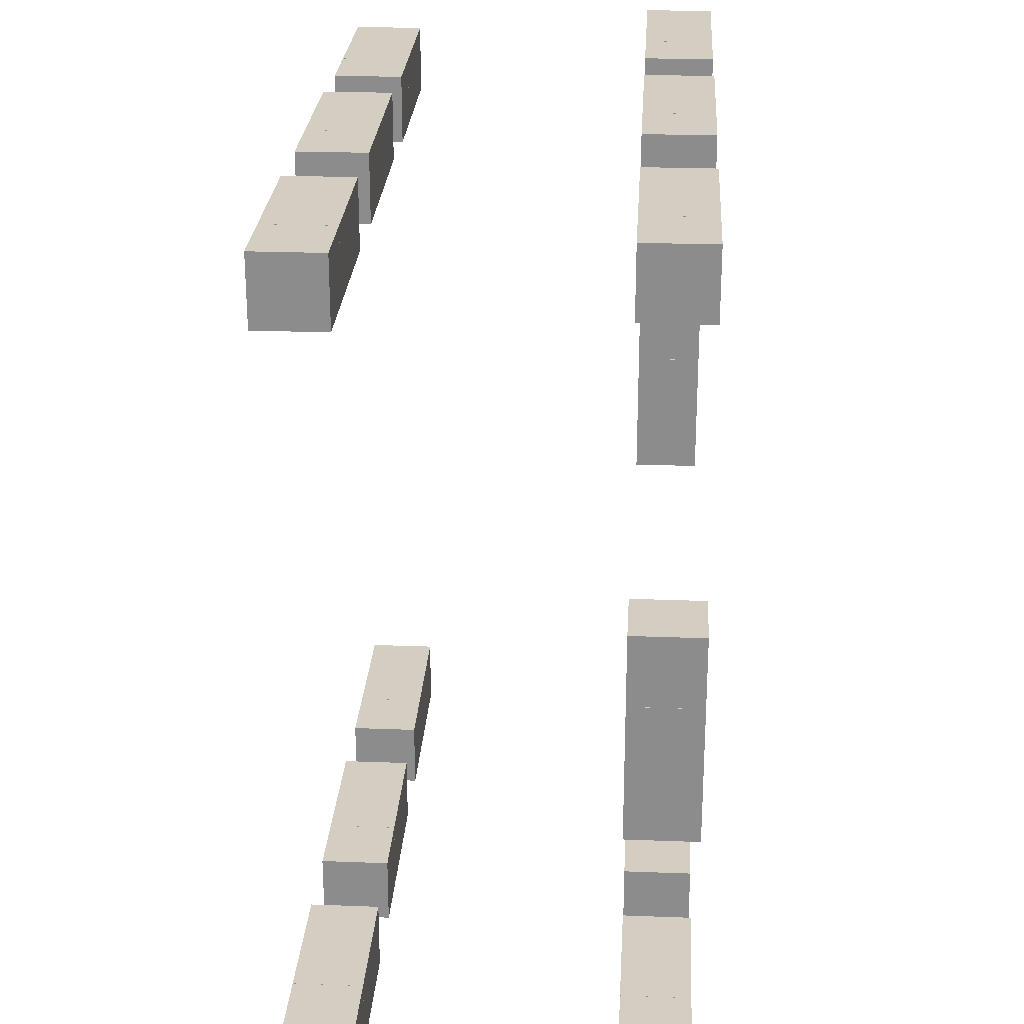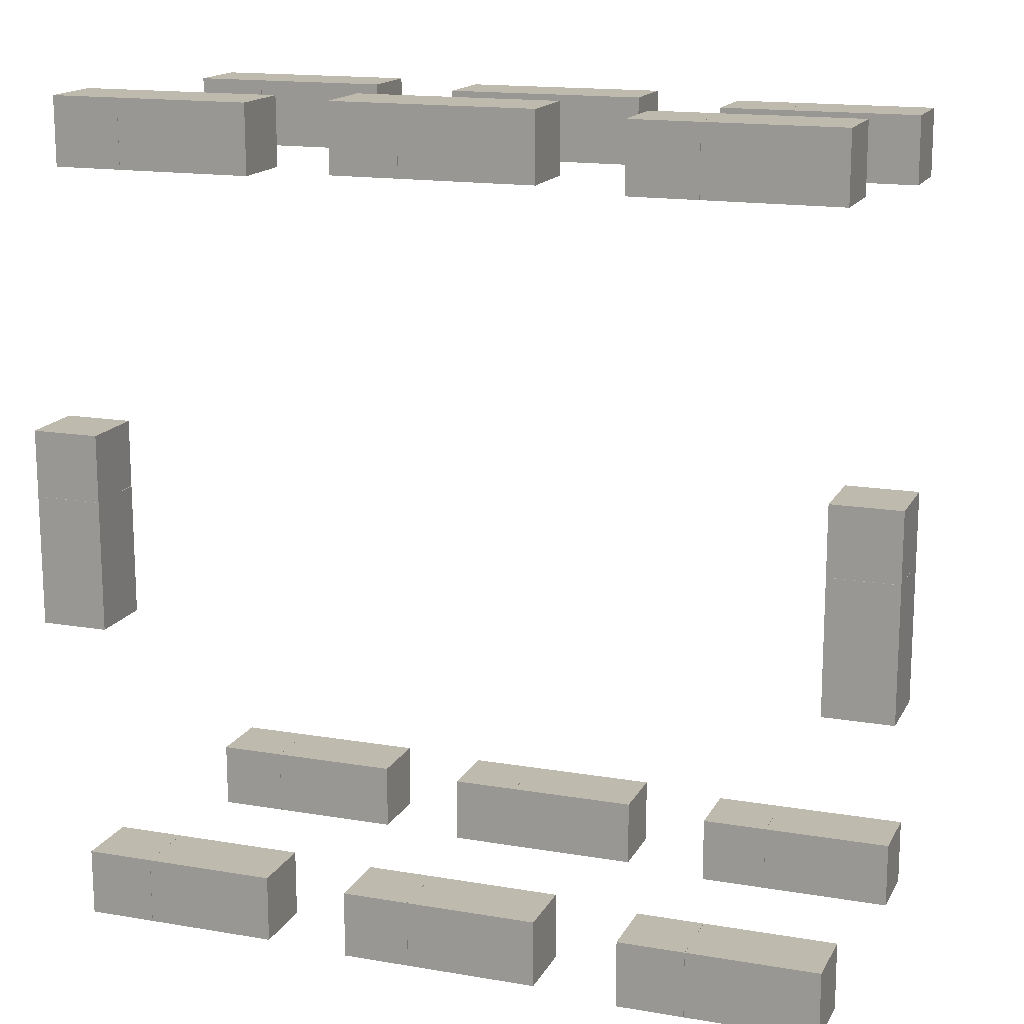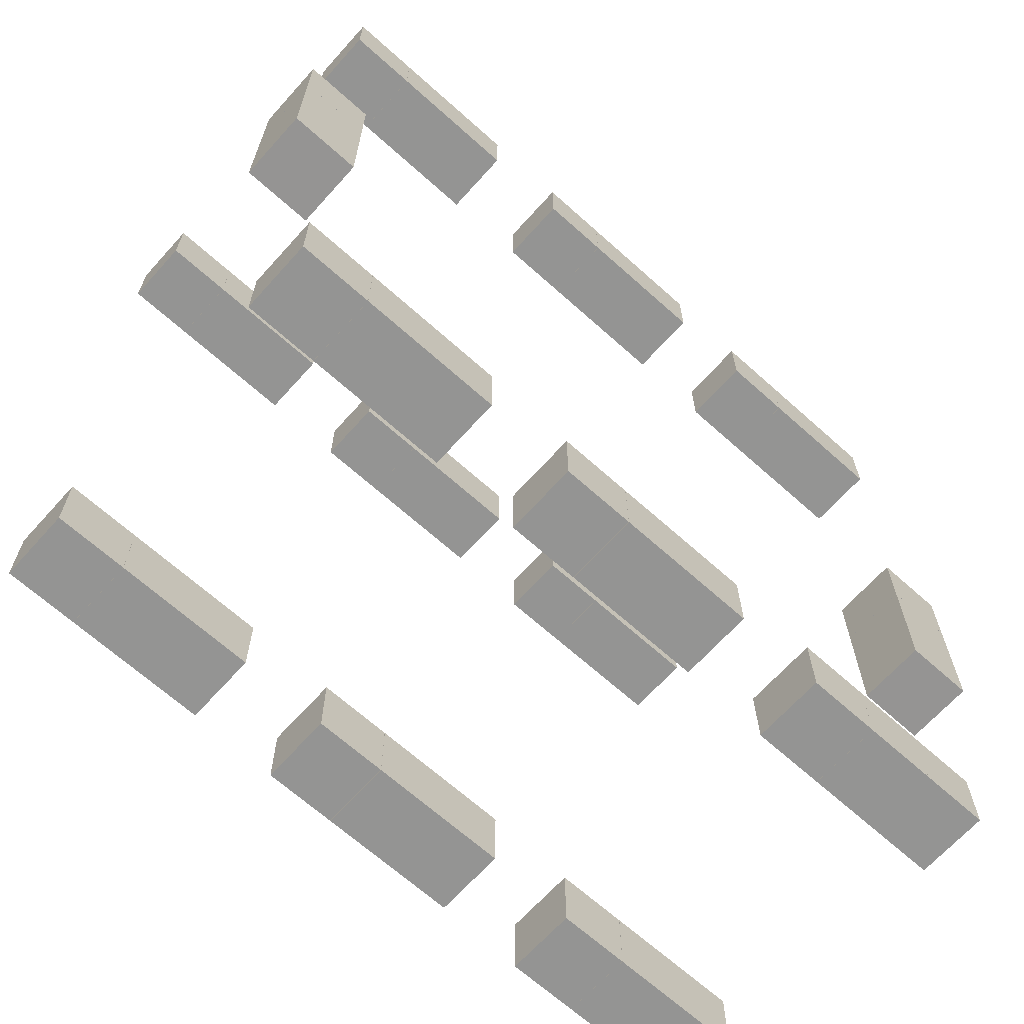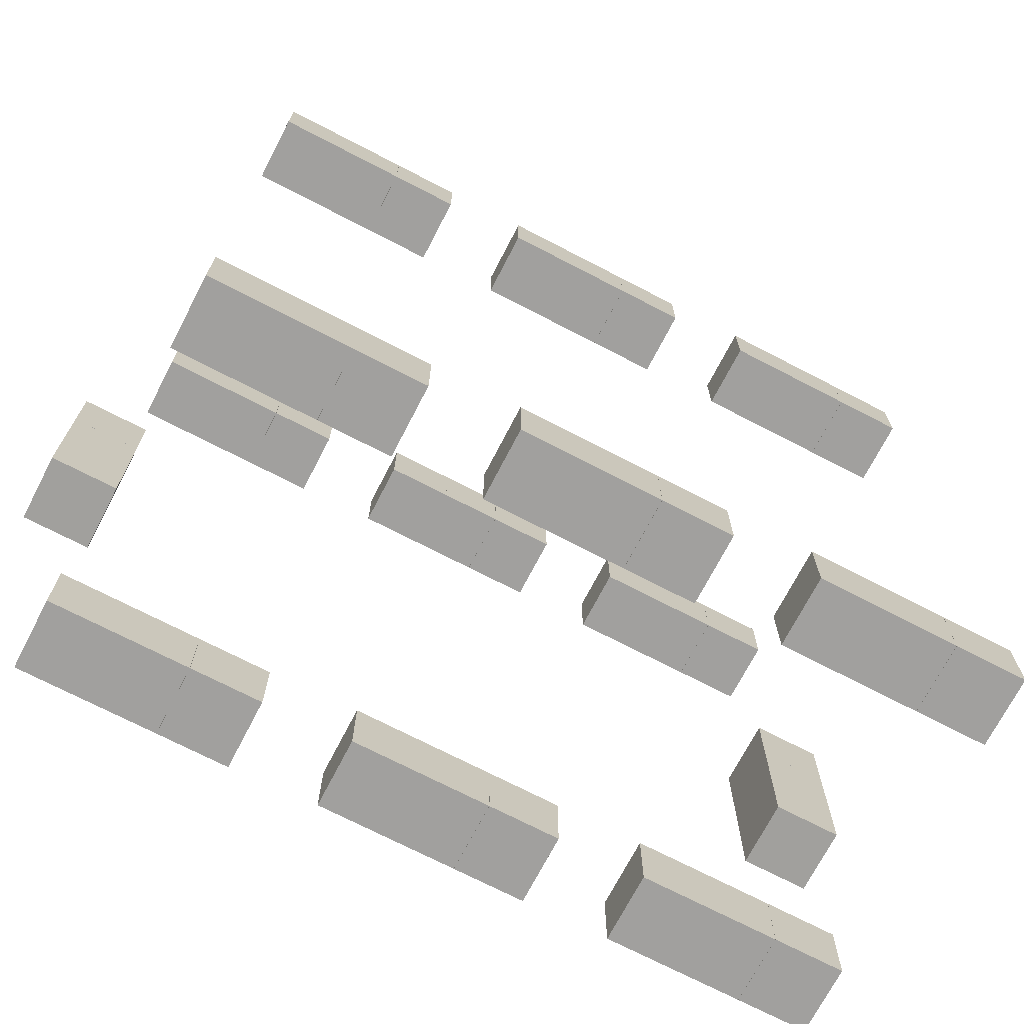
<metadata>
{"format":"obj","ext":"obj","renderer":"f3d","projection":"perspective","resolution":1024,"background":"white","views":[{"elev":25.2,"azim":-86.5,"up":"+Z"},{"elev":15.8,"azim":19.8,"up":"+Z"},{"elev":-67.1,"azim":-42.0,"up":"+Z"},{"elev":-71.7,"azim":152.6,"up":"+Z"}]}
</metadata>
<code>
o Cube.001_Cube.001
v -1.832 -0.5955 6.35
v -1.832 0.5955 6.35
v -0.6407 0.5955 6.352
v -0.6407 -0.5955 6.352
v -0.6428 0.5955 7.543
v -0.6428 -0.5955 7.543
v -1.834 0.5955 7.541
v -1.834 -0.5955 7.541
f 1 2 3 4
f 4 3 5 6
f 6 5 7 8
f 8 7 2 1
f 4 6 8 1
f 5 3 2 7
o Cube.001_Cube.000
v -7.528 -0.5955 1.64
v -7.528 0.5955 1.64
v -7.528 0.5955 0.4486
v -7.528 -0.5955 0.4486
v -6.337 0.5955 0.4486
v -6.337 -0.5955 0.4486
v -6.337 0.5955 1.64
v -6.337 -0.5955 1.64
f 9 10 11 12
f 12 11 13 14
f 14 13 15 16
f 16 15 10 9
f 12 14 16 9
f 13 11 10 15
o Cube.002_Cube.003
v 6.519 -0.5955 -0.6861
v 6.519 0.5955 -0.6861
v 6.519 0.5955 -1.877
v 6.519 -0.5955 -1.877
v 7.71 0.5955 -1.877
v 7.71 -0.5955 -1.877
v 7.71 0.5955 -0.6861
v 7.71 -0.5955 -0.6861
f 17 18 19 20
f 20 19 21 22
f 22 21 23 24
f 24 23 18 17
f 20 22 24 17
f 21 19 18 23
o Cube_Cube.002
v -0.6383 -0.5955 6.352
v -0.6383 0.5955 6.352
v 0.5527 0.5955 6.354
v 0.5527 -0.5955 6.354
v 0.5506 0.5955 7.545
v 0.5506 -0.5955 7.545
v -0.6404 0.5955 7.543
v -0.6404 -0.5955 7.543
f 25 26 27 28
f 28 27 29 30
f 30 29 31 32
f 32 31 26 25
f 28 30 32 25
f 29 27 26 31
o Cube_Cube.001
v 6.519 -0.5955 0.4462
v 6.519 0.5955 0.4462
v 6.519 0.5955 -0.7448
v 6.519 -0.5955 -0.7448
v 7.71 0.5955 -0.7448
v 7.71 -0.5955 -0.7448
v 7.71 0.5955 0.4462
v 7.71 -0.5955 0.4462
f 33 34 35 36
f 36 35 37 38
f 38 37 39 40
f 40 39 34 33
f 36 38 40 33
f 37 35 34 39
o Cube_Cube.000
v -7.528 -0.5955 0.4462
v -7.528 0.5955 0.4462
v -7.528 0.5955 -0.7448
v -7.528 -0.5955 -0.7448
v -6.337 0.5955 -0.7448
v -6.337 -0.5955 -0.7448
v -6.337 0.5955 0.4462
v -6.337 -0.5955 0.4462
f 41 42 43 44
f 44 43 45 46
f 46 45 47 48
f 48 47 42 41
f 44 46 48 41
f 45 43 42 47
o Cube.002_Cube.002
v 0.494 -0.5955 -7.416
v 0.494 0.5955 -7.416
v 1.685 0.5955 -7.414
v 1.685 -0.5955 -7.414
v 1.683 0.5955 -6.223
v 1.683 -0.5955 -6.223
v 0.4919 0.5955 -6.225
v 0.4919 -0.5955 -6.225
f 49 50 51 52
f 52 51 53 54
f 54 53 55 56
f 56 55 50 49
f 52 54 56 49
f 53 51 50 55
o Cube.002_Cube.001
v 0.494 -0.5955 6.354
v 0.494 0.5955 6.354
v 1.685 0.5955 6.356
v 1.685 -0.5955 6.356
v 1.683 0.5955 7.547
v 1.683 -0.5955 7.547
v 0.4919 0.5955 7.545
v 0.4919 -0.5955 7.545
f 57 58 59 60
f 60 59 61 62
f 62 61 63 64
f 64 63 58 57
f 60 62 64 57
f 61 59 58 63
o Cube_Cube.003
v -0.6383 -0.5955 -7.418
v -0.6383 0.5955 -7.418
v 0.5527 0.5955 -7.416
v 0.5527 -0.5955 -7.416
v 0.5506 0.5955 -6.225
v 0.5506 -0.5955 -6.225
v -0.6404 0.5955 -6.227
v -0.6404 -0.5955 -6.227
f 65 66 67 68
f 68 67 69 70
f 70 69 71 72
f 72 71 66 65
f 68 70 72 65
f 69 67 66 71
o Cube.002_Cube.000
v -7.528 -0.5955 -0.6861
v -7.528 0.5955 -0.6861
v -7.528 0.5955 -1.877
v -7.528 -0.5955 -1.877
v -6.337 0.5955 -1.877
v -6.337 -0.5955 -1.877
v -6.337 0.5955 -0.6861
v -6.337 -0.5955 -0.6861
f 73 74 75 76
f 76 75 77 78
f 78 77 79 80
f 80 79 74 73
f 76 78 80 73
f 77 75 74 79
o Cube.001_Cube.002
v 6.519 -0.5955 1.64
v 6.519 0.5955 1.64
v 6.519 0.5955 0.4486
v 6.519 -0.5955 0.4486
v 7.71 0.5955 0.4486
v 7.71 -0.5955 0.4486
v 7.71 0.5955 1.64
v 7.71 -0.5955 1.64
f 81 82 83 84
f 84 83 85 86
f 86 85 87 88
f 88 87 82 81
f 84 86 88 81
f 85 83 82 87
o Cube.001_Cube.003
v -1.832 -0.5955 -7.42
v -1.832 0.5955 -7.42
v -0.6407 0.5955 -7.418
v -0.6407 -0.5955 -7.418
v -0.6428 0.5955 -6.227
v -0.6428 -0.5955 -6.227
v -1.834 0.5955 -6.229
v -1.834 -0.5955 -6.229
f 89 90 91 92
f 92 91 93 94
f 94 93 95 96
f 96 95 90 89
f 92 94 96 89
f 93 91 90 95
o Cube.001_Cube.004
v 3.153 -0.5955 6.261
v 3.153 0.5955 6.261
v 4.344 0.5955 6.263
v 4.344 -0.5955 6.263
v 4.341 0.5955 7.454
v 4.341 -0.5955 7.454
v 3.15 0.5955 7.452
v 3.15 -0.5955 7.452
f 97 98 99 100
f 100 99 101 102
f 102 101 103 104
f 104 103 98 97
f 100 102 104 97
f 101 99 98 103
o Cube.002_Cube.004
v 5.478 -0.5955 6.265
v 5.478 0.5955 6.265
v 6.669 0.5955 6.267
v 6.669 -0.5955 6.267
v 6.667 0.5955 7.458
v 6.667 -0.5955 7.458
v 5.476 0.5955 7.456
v 5.476 -0.5955 7.456
f 105 106 107 108
f 108 107 109 110
f 110 109 111 112
f 112 111 106 105
f 108 110 112 105
f 109 107 106 111
o Cube_Cube.004
v 4.346 -0.5955 6.263
v 4.346 0.5955 6.263
v 5.537 0.5955 6.265
v 5.537 -0.5955 6.265
v 5.535 0.5955 7.456
v 5.535 -0.5955 7.456
v 4.344 0.5955 7.454
v 4.344 -0.5955 7.454
f 113 114 115 116
f 116 115 117 118
f 118 117 119 120
f 120 119 114 113
f 116 118 120 113
f 117 115 114 119
o Cube.001_Cube.005
v -6.827 -0.5955 6.261
v -6.827 0.5955 6.261
v -5.636 0.5955 6.263
v -5.636 -0.5955 6.263
v -5.638 0.5955 7.454
v -5.638 -0.5955 7.454
v -6.829 0.5955 7.452
v -6.829 -0.5955 7.452
f 121 122 123 124
f 124 123 125 126
f 126 125 127 128
f 128 127 122 121
f 124 126 128 121
f 125 123 122 127
o Cube.002_Cube.005
v -4.501 -0.5955 6.265
v -4.501 0.5955 6.265
v -3.31 0.5955 6.267
v -3.31 -0.5955 6.267
v -3.312 0.5955 7.458
v -3.312 -0.5955 7.458
v -4.503 0.5955 7.456
v -4.503 -0.5955 7.456
f 129 130 131 132
f 132 131 133 134
f 134 133 135 136
f 136 135 130 129
f 132 134 136 129
f 133 131 130 135
o Cube_Cube.005
v -5.633 -0.5955 6.263
v -5.633 0.5955 6.263
v -4.442 0.5955 6.265
v -4.442 -0.5955 6.265
v -4.445 0.5955 7.456
v -4.445 -0.5955 7.456
v -5.636 0.5955 7.454
v -5.636 -0.5955 7.454
f 137 138 139 140
f 140 139 141 142
f 142 141 143 144
f 144 143 138 137
f 140 142 144 137
f 141 139 138 143
o Cube.001_Cube.006
v -6.827 -0.5955 -7.366
v -6.827 0.5955 -7.366
v -5.636 0.5955 -7.364
v -5.636 -0.5955 -7.364
v -5.638 0.5955 -6.173
v -5.638 -0.5955 -6.173
v -6.829 0.5955 -6.175
v -6.829 -0.5955 -6.175
f 145 146 147 148
f 148 147 149 150
f 150 149 151 152
f 152 151 146 145
f 148 150 152 145
f 149 147 146 151
o Cube.002_Cube.006
v -4.501 -0.5955 -7.362
v -4.501 0.5955 -7.362
v -3.31 0.5955 -7.36
v -3.31 -0.5955 -7.36
v -3.312 0.5955 -6.169
v -3.312 -0.5955 -6.169
v -4.503 0.5955 -6.171
v -4.503 -0.5955 -6.171
f 153 154 155 156
f 156 155 157 158
f 158 157 159 160
f 160 159 154 153
f 156 158 160 153
f 157 155 154 159
o Cube_Cube.006
v -5.633 -0.5955 -7.364
v -5.633 0.5955 -7.364
v -4.442 0.5955 -7.362
v -4.442 -0.5955 -7.362
v -4.445 0.5955 -6.171
v -4.445 -0.5955 -6.171
v -5.636 0.5955 -6.173
v -5.636 -0.5955 -6.173
f 161 162 163 164
f 164 163 165 166
f 166 165 167 168
f 168 167 162 161
f 164 166 168 161
f 165 163 162 167
o Cube.001_Cube.007
v 3.172 -0.5955 -7.535
v 3.172 0.5955 -7.535
v 4.363 0.5955 -7.533
v 4.363 -0.5955 -7.533
v 4.361 0.5955 -6.342
v 4.361 -0.5955 -6.342
v 3.17 0.5955 -6.344
v 3.17 -0.5955 -6.344
f 169 170 171 172
f 172 171 173 174
f 174 173 175 176
f 176 175 170 169
f 172 174 176 169
f 173 171 170 175
o Cube.002_Cube.007
v 5.498 -0.5955 -7.531
v 5.498 0.5955 -7.531
v 6.689 0.5955 -7.529
v 6.689 -0.5955 -7.529
v 6.687 0.5955 -6.338
v 6.687 -0.5955 -6.338
v 5.496 0.5955 -6.34
v 5.496 -0.5955 -6.34
f 177 178 179 180
f 180 179 181 182
f 182 181 183 184
f 184 183 178 177
f 180 182 184 177
f 181 179 178 183
o Cube_Cube.007
v 4.366 -0.5955 -7.533
v 4.366 0.5955 -7.533
v 5.557 0.5955 -7.531
v 5.557 -0.5955 -7.531
v 5.555 0.5955 -6.34
v 5.555 -0.5955 -6.34
v 4.364 0.5955 -6.342
v 4.364 -0.5955 -6.342
f 185 186 187 188
f 188 187 189 190
f 190 189 191 192
f 192 191 186 185
f 188 190 192 185
f 189 187 186 191
o Cube.001_Cube.010
v -1.832 4.913 -7.42
v -1.832 6.104 -7.42
v -0.6407 6.104 -7.418
v -0.6407 4.913 -7.418
v -0.6428 6.104 -6.227
v -0.6428 4.913 -6.227
v -1.834 6.104 -6.229
v -1.834 4.913 -6.229
f 193 194 195 196
f 196 195 197 198
f 198 197 199 200
f 200 199 194 193
f 196 198 200 193
f 197 195 194 199
o Cube.001_Cube.009
v -6.827 4.913 -7.366
v -6.827 6.104 -7.366
v -5.636 6.104 -7.364
v -5.636 4.913 -7.364
v -5.638 6.104 -6.173
v -5.638 4.913 -6.173
v -6.829 6.104 -6.175
v -6.829 4.913 -6.175
f 201 202 203 204
f 204 203 205 206
f 206 205 207 208
f 208 207 202 201
f 204 206 208 201
f 205 203 202 207
o Cube.001_Cube.008
v 3.172 4.913 -7.535
v 3.172 6.104 -7.535
v 4.363 6.104 -7.533
v 4.363 4.913 -7.533
v 4.361 6.104 -6.342
v 4.361 4.913 -6.342
v 3.17 6.104 -6.344
v 3.17 4.913 -6.344
f 209 210 211 212
f 212 211 213 214
f 214 213 215 216
f 216 215 210 209
f 212 214 216 209
f 213 211 210 215
o Cube.002_Cube.010
v 0.494 4.913 -7.416
v 0.494 6.104 -7.416
v 1.685 6.104 -7.414
v 1.685 4.913 -7.414
v 1.683 6.104 -6.223
v 1.683 4.913 -6.223
v 0.4919 6.104 -6.225
v 0.4919 4.913 -6.225
f 217 218 219 220
f 220 219 221 222
f 222 221 223 224
f 224 223 218 217
f 220 222 224 217
f 221 219 218 223
o Cube.002_Cube.009
v -4.501 4.913 -7.362
v -4.501 6.104 -7.362
v -3.31 6.104 -7.36
v -3.31 4.913 -7.36
v -3.312 6.104 -6.169
v -3.312 4.913 -6.169
v -4.503 6.104 -6.171
v -4.503 4.913 -6.171
f 225 226 227 228
f 228 227 229 230
f 230 229 231 232
f 232 231 226 225
f 228 230 232 225
f 229 227 226 231
o Cube.002_Cube.008
v 5.498 4.913 -7.531
v 5.498 6.104 -7.531
v 6.689 6.104 -7.529
v 6.689 4.913 -7.529
v 6.687 6.104 -6.338
v 6.687 4.913 -6.338
v 5.496 6.104 -6.34
v 5.496 4.913 -6.34
f 233 234 235 236
f 236 235 237 238
f 238 237 239 240
f 240 239 234 233
f 236 238 240 233
f 237 235 234 239
o Cube_Cube.010
v -0.6383 4.913 -7.418
v -0.6383 6.104 -7.418
v 0.5527 6.104 -7.416
v 0.5527 4.913 -7.416
v 0.5506 6.104 -6.225
v 0.5506 4.913 -6.225
v -0.6404 6.104 -6.227
v -0.6404 4.913 -6.227
f 241 242 243 244
f 244 243 245 246
f 246 245 247 248
f 248 247 242 241
f 244 246 248 241
f 245 243 242 247
o Cube_Cube.009
v -5.633 4.913 -7.364
v -5.633 6.104 -7.364
v -4.442 6.104 -7.362
v -4.442 4.913 -7.362
v -4.445 6.104 -6.171
v -4.445 4.913 -6.171
v -5.636 6.104 -6.173
v -5.636 4.913 -6.173
f 249 250 251 252
f 252 251 253 254
f 254 253 255 256
f 256 255 250 249
f 252 254 256 249
f 253 251 250 255
o Cube_Cube.008
v 4.366 4.913 -7.533
v 4.366 6.104 -7.533
v 5.557 6.104 -7.531
v 5.557 4.913 -7.531
v 5.555 6.104 -6.34
v 5.555 4.913 -6.34
v 4.364 6.104 -6.342
v 4.364 4.913 -6.342
f 257 258 259 260
f 260 259 261 262
f 262 261 263 264
f 264 263 258 257
f 260 262 264 257
f 261 259 258 263
o Cube.001_Cube.013
v 3.172 4.913 5.851
v 3.172 6.104 5.851
v 4.363 6.104 5.854
v 4.363 4.913 5.854
v 4.361 6.104 7.045
v 4.361 4.913 7.045
v 3.17 6.104 7.042
v 3.17 4.913 7.042
f 265 266 267 268
f 268 267 269 270
f 270 269 271 272
f 272 271 266 265
f 268 270 272 265
f 269 267 266 271
o Cube.001_Cube.012
v -6.827 4.913 6.02
v -6.827 6.104 6.02
v -5.636 6.104 6.022
v -5.636 4.913 6.022
v -5.638 6.104 7.213
v -5.638 4.913 7.213
v -6.829 6.104 7.211
v -6.829 4.913 7.211
f 273 274 275 276
f 276 275 277 278
f 278 277 279 280
f 280 279 274 273
f 276 278 280 273
f 277 275 274 279
o Cube.001_Cube.011
v -1.832 4.913 5.966
v -1.832 6.104 5.966
v -0.6407 6.104 5.968
v -0.6407 4.913 5.968
v -0.6428 6.104 7.159
v -0.6428 4.913 7.159
v -1.834 6.104 7.157
v -1.834 4.913 7.157
f 281 282 283 284
f 284 283 285 286
f 286 285 287 288
f 288 287 282 281
f 284 286 288 281
f 285 283 282 287
o Cube.002_Cube.013
v 5.498 4.913 5.856
v 5.498 6.104 5.856
v 6.689 6.104 5.858
v 6.689 4.913 5.858
v 6.687 6.104 7.049
v 6.687 4.913 7.049
v 5.496 6.104 7.047
v 5.496 4.913 7.047
f 289 290 291 292
f 292 291 293 294
f 294 293 295 296
f 296 295 290 289
f 292 294 296 289
f 293 291 290 295
o Cube.002_Cube.012
v -4.501 4.913 6.024
v -4.501 6.104 6.024
v -3.31 6.104 6.027
v -3.31 4.913 6.027
v -3.312 6.104 7.218
v -3.312 4.913 7.218
v -4.503 6.104 7.215
v -4.503 4.913 7.215
f 297 298 299 300
f 300 299 301 302
f 302 301 303 304
f 304 303 298 297
f 300 302 304 297
f 301 299 298 303
o Cube.002_Cube.011
v 0.494 4.913 5.97
v 0.494 6.104 5.97
v 1.685 6.104 5.972
v 1.685 4.913 5.972
v 1.683 6.104 7.163
v 1.683 4.913 7.163
v 0.4919 6.104 7.161
v 0.4919 4.913 7.161
f 305 306 307 308
f 308 307 309 310
f 310 309 311 312
f 312 311 306 305
f 308 310 312 305
f 309 307 306 311
o Cube_Cube.013
v 4.366 4.913 5.854
v 4.366 6.104 5.854
v 5.557 6.104 5.856
v 5.557 4.913 5.856
v 5.555 6.104 7.047
v 5.555 4.913 7.047
v 4.364 6.104 7.045
v 4.364 4.913 7.045
f 313 314 315 316
f 316 315 317 318
f 318 317 319 320
f 320 319 314 313
f 316 318 320 313
f 317 315 314 319
o Cube_Cube.012
v -5.633 4.913 6.022
v -5.633 6.104 6.022
v -4.442 6.104 6.025
v -4.442 4.913 6.025
v -4.445 6.104 7.216
v -4.445 4.913 7.216
v -5.636 6.104 7.213
v -5.636 4.913 7.213
f 321 322 323 324
f 324 323 325 326
f 326 325 327 328
f 328 327 322 321
f 324 326 328 321
f 325 323 322 327
o Cube_Cube.011
v -0.6383 4.913 5.968
v -0.6383 6.104 5.968
v 0.5527 6.104 5.97
v 0.5527 4.913 5.97
v 0.5506 6.104 7.161
v 0.5506 4.913 7.161
v -0.6404 6.104 7.159
v -0.6404 4.913 7.159
f 329 330 331 332
f 332 331 333 334
f 334 333 335 336
f 336 335 330 329
f 332 334 336 329
f 333 331 330 335

</code>
